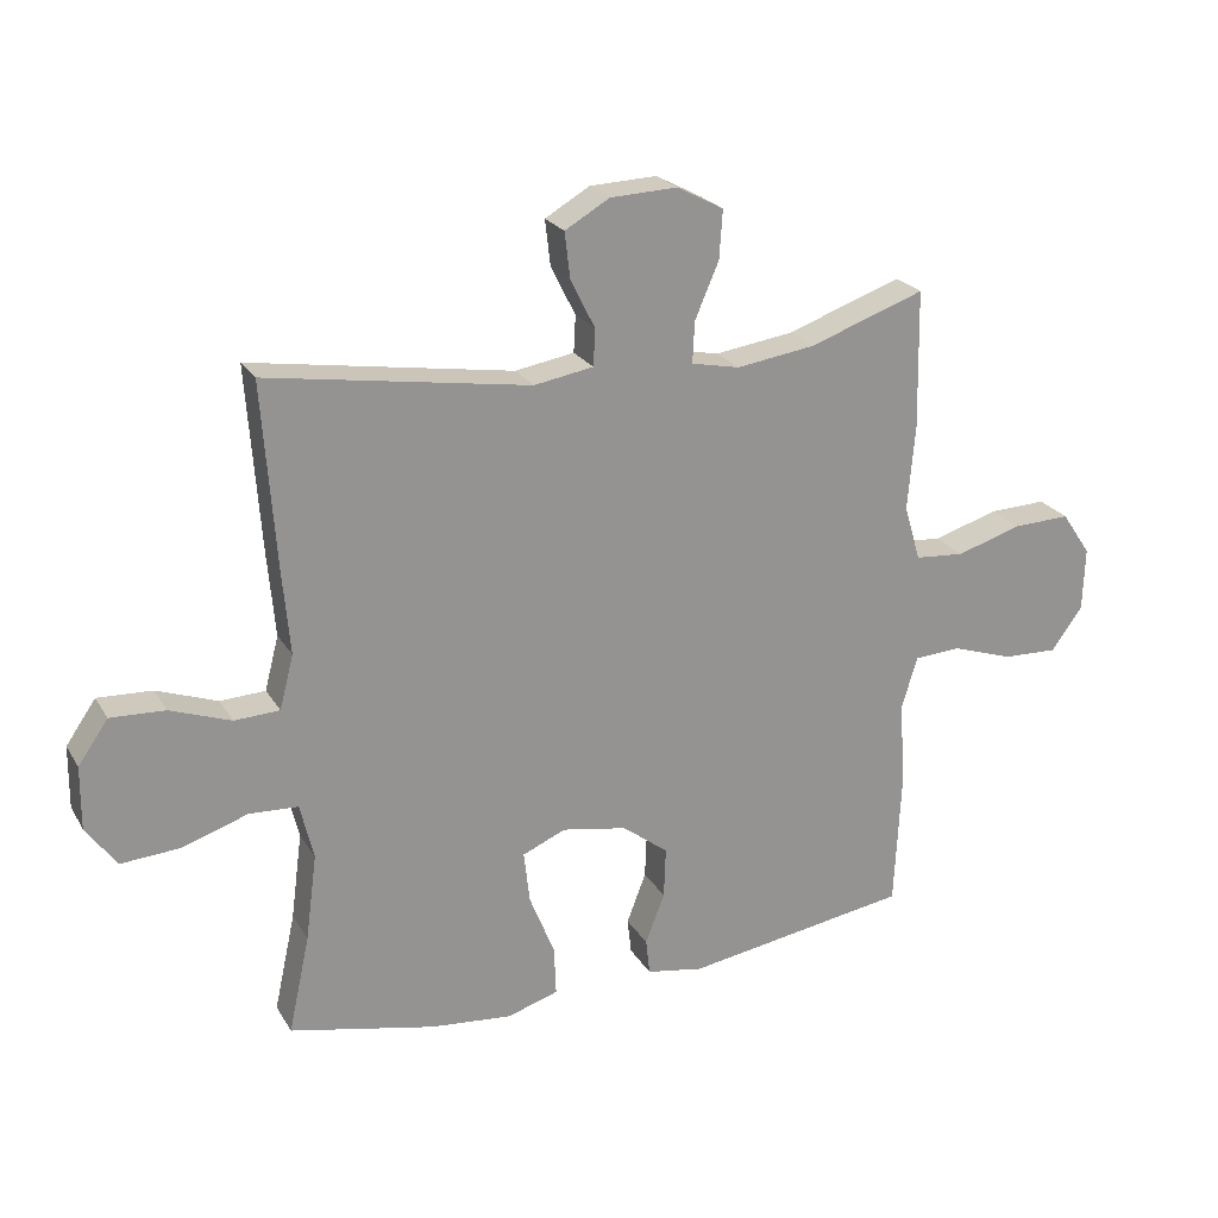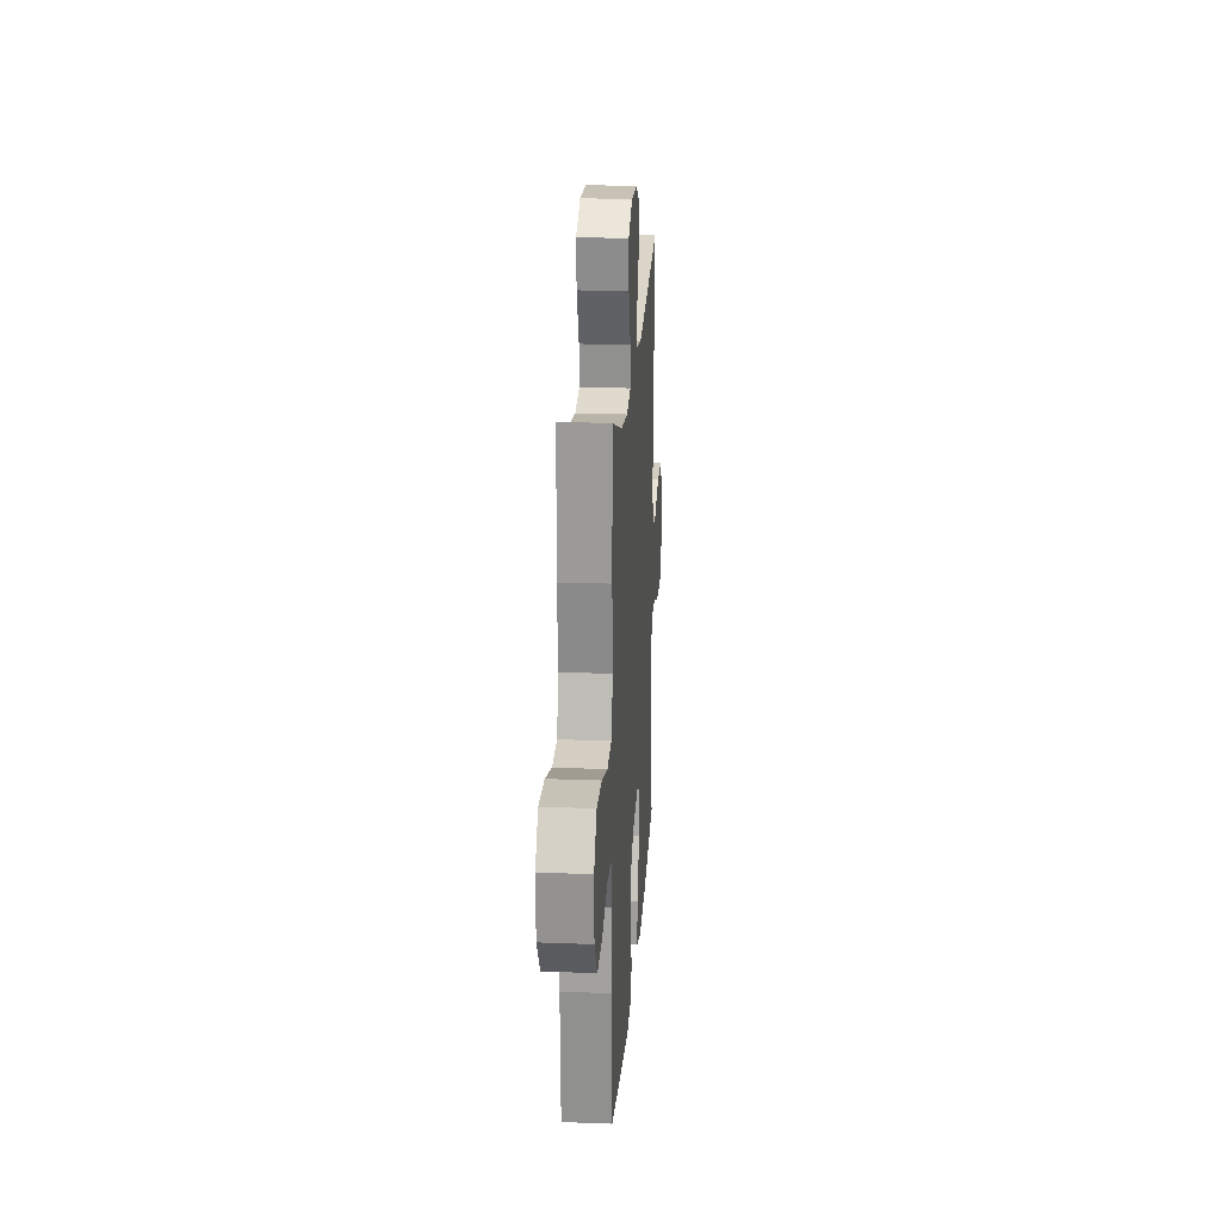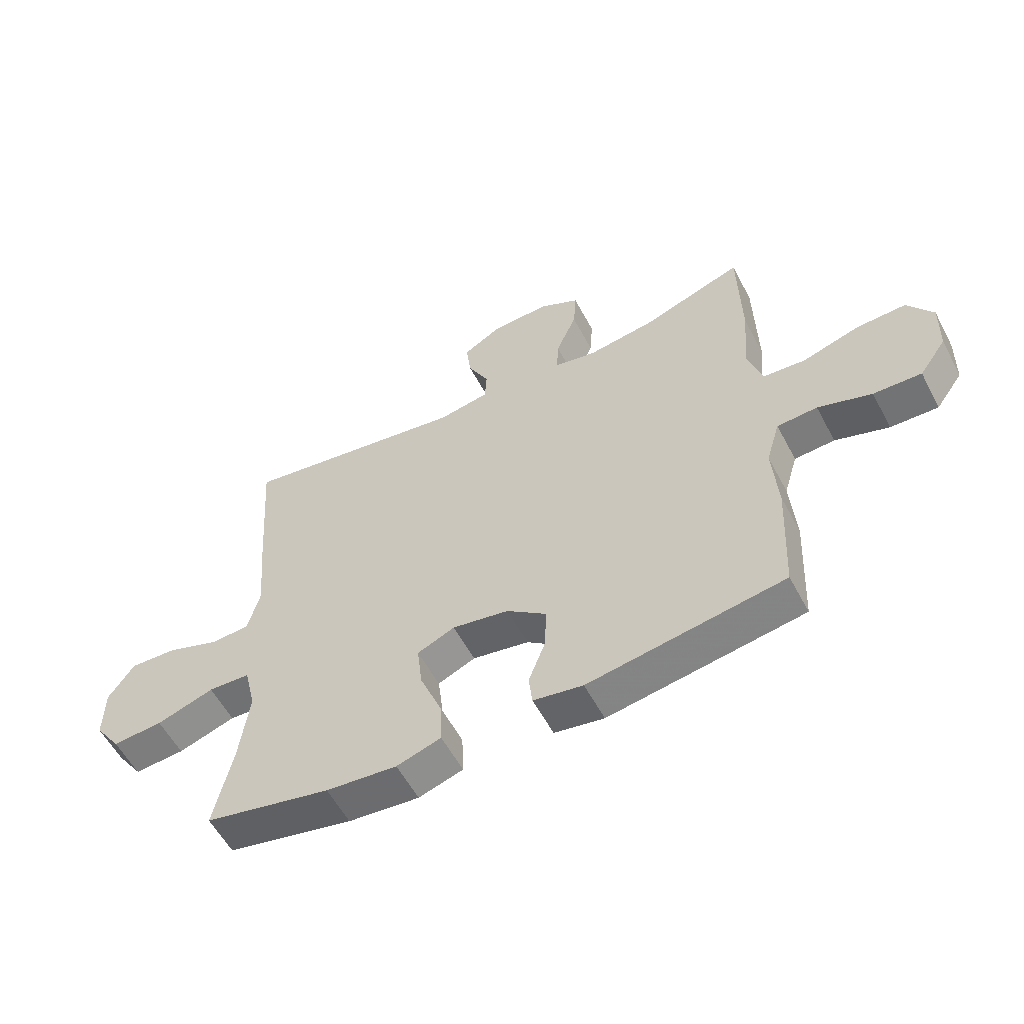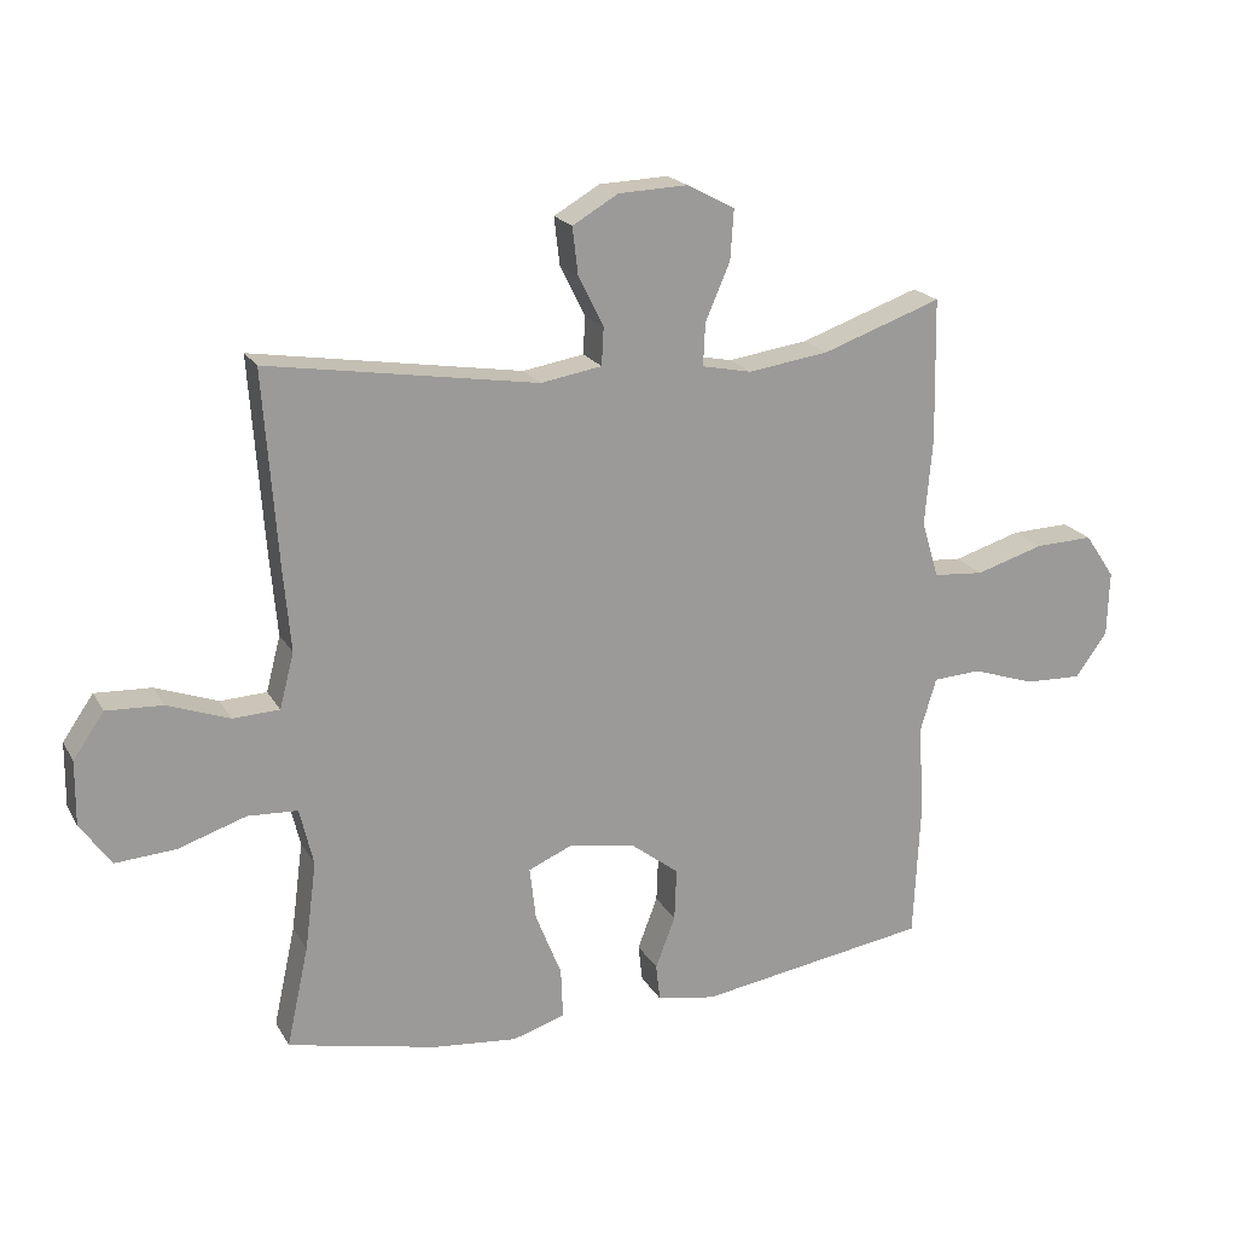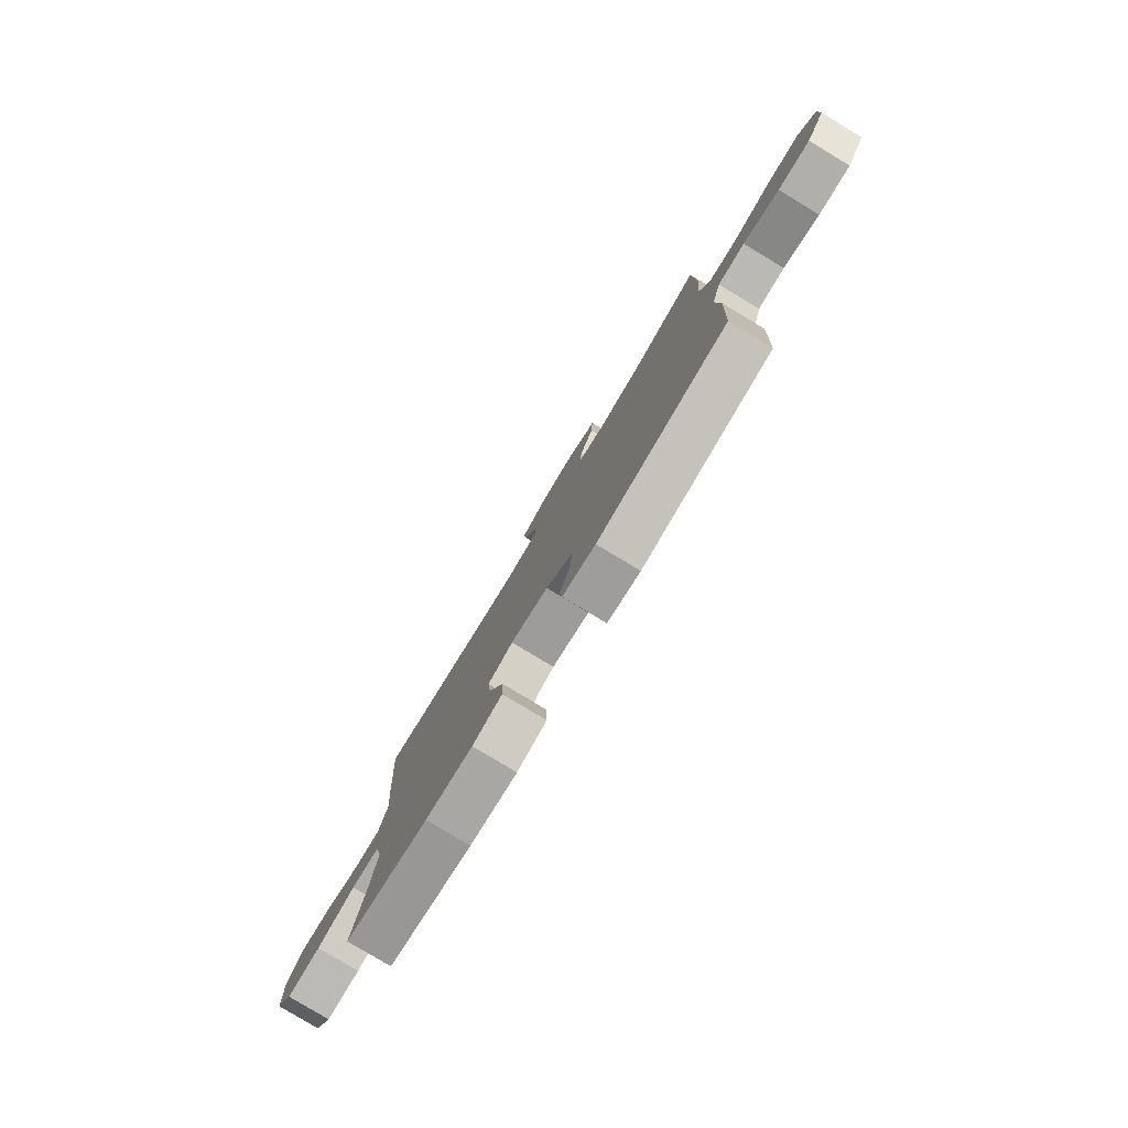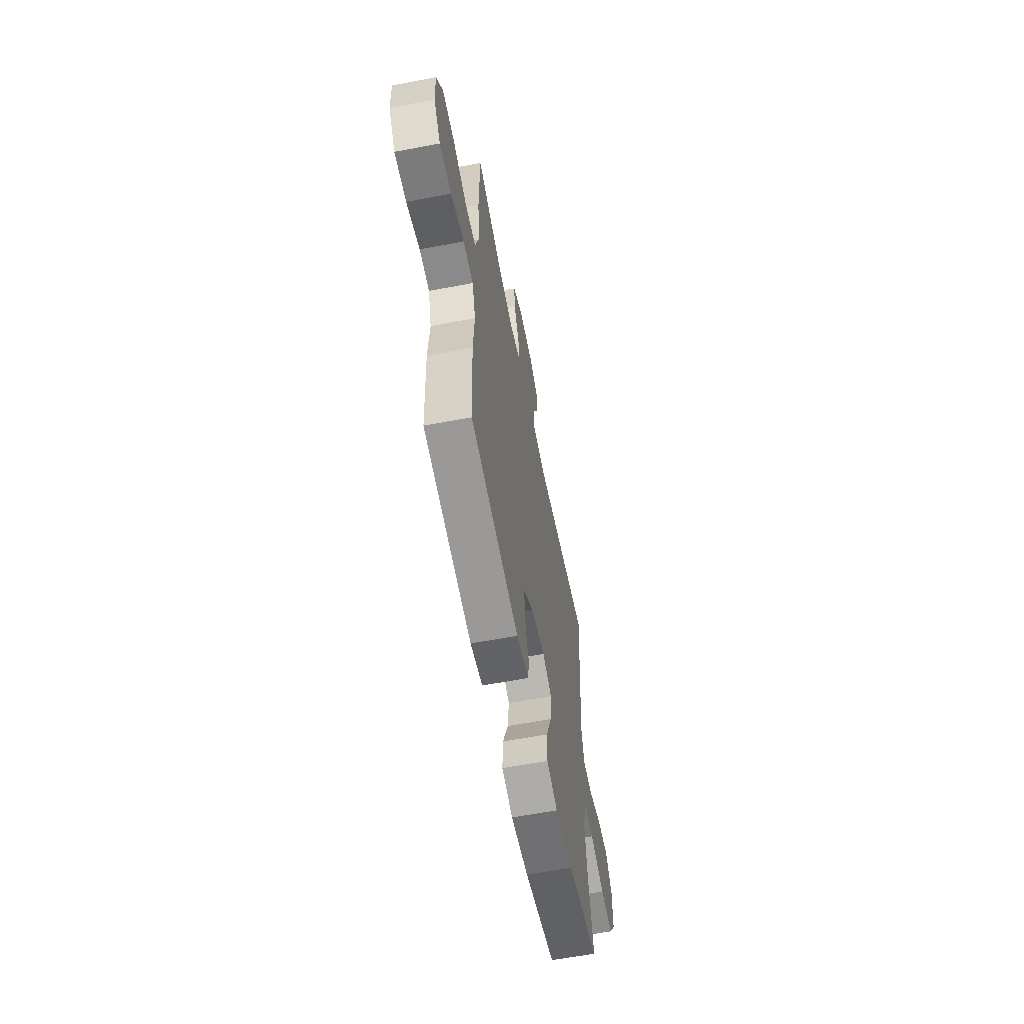
<metadata>
{"format":"obj","ext":"obj","renderer":"f3d","projection":"perspective","resolution":1024,"background":"white","views":[{"elev":23.1,"azim":-23.6,"up":"+Z"},{"elev":21.2,"azim":93.9,"up":"+Z"},{"elev":-57.0,"azim":27.8,"up":"+Z"},{"elev":19.9,"azim":-21.9,"up":"+Z"},{"elev":-79.9,"azim":58.9,"up":"+Z"},{"elev":-60.4,"azim":101.0,"up":"+Z"}]}
</metadata>
<code>
v -0.5 0.07 0.5
v -0.106 0.07 0.437
v -0.017 0.07 0.452
v -0.014 0.07 0.507
v -0.051 0.07 0.581
v -0.059 0.07 0.65
v 0.008 0.07 0.689
v 0.109 0.07 0.693
v 0.179 0.07 0.656
v 0.174 0.07 0.583
v 0.138 0.07 0.499
v 0.135 0.07 0.437
v 0.208 0.07 0.422
v 0.326 0.07 0.439
v 0.5 0.07 0.5
v 0.504 0.07 0.29
v 0.493 0.07 0.163
v 0.518 0.07 0.08
v 0.592 0.07 0.074
v 0.691 0.07 0.104
v 0.777 0.07 0.107
v 0.821 0.07 0.042
v 0.818 0.07 -0.053
v 0.771 0.07 -0.118
v 0.688 0.07 -0.115
v 0.595 0.07 -0.084
v 0.525 0.07 -0.088
v 0.501 0.07 -0.168
v 0.51 0.07 -0.292
v 0.5 0.07 -0.5
v 0.161 0.07 -0.553
v 0.075 0.07 -0.538
v 0.069 0.07 -0.484
v 0.098 0.07 -0.408
v 0.101 0.07 -0.332
v 0.032 0.07 -0.279
v -0.066 0.07 -0.261
v -0.131 0.07 -0.289
v -0.122 0.07 -0.367
v -0.084 0.07 -0.462
v -0.081 0.07 -0.536
v -0.158 0.07 -0.56
v -0.281 0.07 -0.548
v -0.5 0.07 -0.5
v -0.468 0.07 -0.353
v -0.451 0.07 -0.223
v -0.471 0.07 -0.139
v -0.544 0.07 -0.135
v -0.644 0.07 -0.168
v -0.732 0.07 -0.174
v -0.777 0.07 -0.11
v -0.776 0.07 -0.016
v -0.731 0.07 0.049
v -0.649 0.07 0.045
v -0.558 0.07 0.012
v -0.49 0.07 0.015
v -0.469 0.07 0.096
v -0.48 0.07 0.221
v -0.5 0 0.5
v -0.106 0 0.437
v -0.017 0 0.452
v -0.014 0 0.507
v -0.051 0 0.581
v -0.059 0 0.65
v 0.008 0 0.689
v 0.109 0 0.693
v 0.179 0 0.656
v 0.174 0 0.583
v 0.138 0 0.499
v 0.135 0 0.437
v 0.208 0 0.422
v 0.326 0 0.439
v 0.5 0 0.5
v 0.504 0 0.29
v 0.493 0 0.163
v 0.518 0 0.08
v 0.592 0 0.074
v 0.691 0 0.104
v 0.777 0 0.107
v 0.821 0 0.042
v 0.818 0 -0.053
v 0.771 0 -0.118
v 0.688 0 -0.115
v 0.595 0 -0.084
v 0.525 0 -0.088
v 0.501 0 -0.168
v 0.51 0 -0.292
v 0.5 0 -0.5
v 0.161 0 -0.553
v 0.075 0 -0.538
v 0.069 0 -0.484
v 0.098 0 -0.408
v 0.101 0 -0.332
v 0.032 0 -0.279
v -0.066 0 -0.261
v -0.131 0 -0.289
v -0.122 0 -0.367
v -0.084 0 -0.462
v -0.081 0 -0.536
v -0.158 0 -0.56
v -0.281 0 -0.548
v -0.5 0 -0.5
v -0.468 0 -0.353
v -0.451 0 -0.223
v -0.471 0 -0.139
v -0.544 0 -0.135
v -0.644 0 -0.168
v -0.732 0 -0.174
v -0.777 0 -0.11
v -0.776 0 -0.016
v -0.731 0 0.049
v -0.649 0 0.045
v -0.558 0 0.012
v -0.49 0 0.015
v -0.469 0 0.096
v -0.48 0 0.221
f 57 58 1 2
f 56 57 2 3
f 52 53 54 55
f 52 55 56
f 51 52 56
f 48 49 50 51
f 47 48 51 56
f 46 47 56 3
f 42 43 44 45
f 39 40 41 42
f 38 39 42 45
f 37 38 45 46
f 31 32 33 34
f 31 34 35
f 28 29 30 31
f 27 28 31 35
f 23 24 25 26
f 23 26 27
f 22 23 27
f 19 20 21 22
f 18 19 22 27
f 17 18 27 35
f 14 15 16 17
f 13 14 17 35
f 8 9 10 11
f 8 11 12
f 7 8 12
f 4 5 6 7
f 3 4 7 12
f 37 46 3 12
f 12 13 35 36
f 12 36 37
f 60 59 116 115
f 61 60 115 114
f 113 112 111 110
f 114 113 110
f 114 110 109
f 109 108 107 106
f 114 109 106 105
f 61 114 105 104
f 103 102 101 100
f 100 99 98 97
f 103 100 97 96
f 104 103 96 95
f 92 91 90 89
f 93 92 89
f 89 88 87 86
f 93 89 86 85
f 84 83 82 81
f 85 84 81
f 85 81 80
f 80 79 78 77
f 85 80 77 76
f 93 85 76 75
f 75 74 73 72
f 93 75 72 71
f 69 68 67 66
f 70 69 66
f 70 66 65
f 65 64 63 62
f 70 65 62 61
f 70 61 104 95
f 94 93 71 70
f 95 94 70
f 1 59 60 2
f 2 60 61 3
f 3 61 62 4
f 4 62 63 5
f 5 63 64 6
f 6 64 65 7
f 7 65 66 8
f 8 66 67 9
f 9 67 68 10
f 10 68 69 11
f 11 69 70 12
f 12 70 71 13
f 13 71 72 14
f 14 72 73 15
f 15 73 74 16
f 16 74 75 17
f 17 75 76 18
f 18 76 77 19
f 19 77 78 20
f 20 78 79 21
f 21 79 80 22
f 22 80 81 23
f 23 81 82 24
f 24 82 83 25
f 25 83 84 26
f 26 84 85 27
f 27 85 86 28
f 28 86 87 29
f 29 87 88 30
f 30 88 89 31
f 31 89 90 32
f 32 90 91 33
f 33 91 92 34
f 34 92 93 35
f 35 93 94 36
f 36 94 95 37
f 37 95 96 38
f 38 96 97 39
f 39 97 98 40
f 40 98 99 41
f 41 99 100 42
f 42 100 101 43
f 43 101 102 44
f 44 102 103 45
f 45 103 104 46
f 46 104 105 47
f 47 105 106 48
f 48 106 107 49
f 49 107 108 50
f 50 108 109 51
f 51 109 110 52
f 52 110 111 53
f 53 111 112 54
f 54 112 113 55
f 55 113 114 56
f 56 114 115 57
f 57 115 116 58
f 58 116 59 1

</code>
